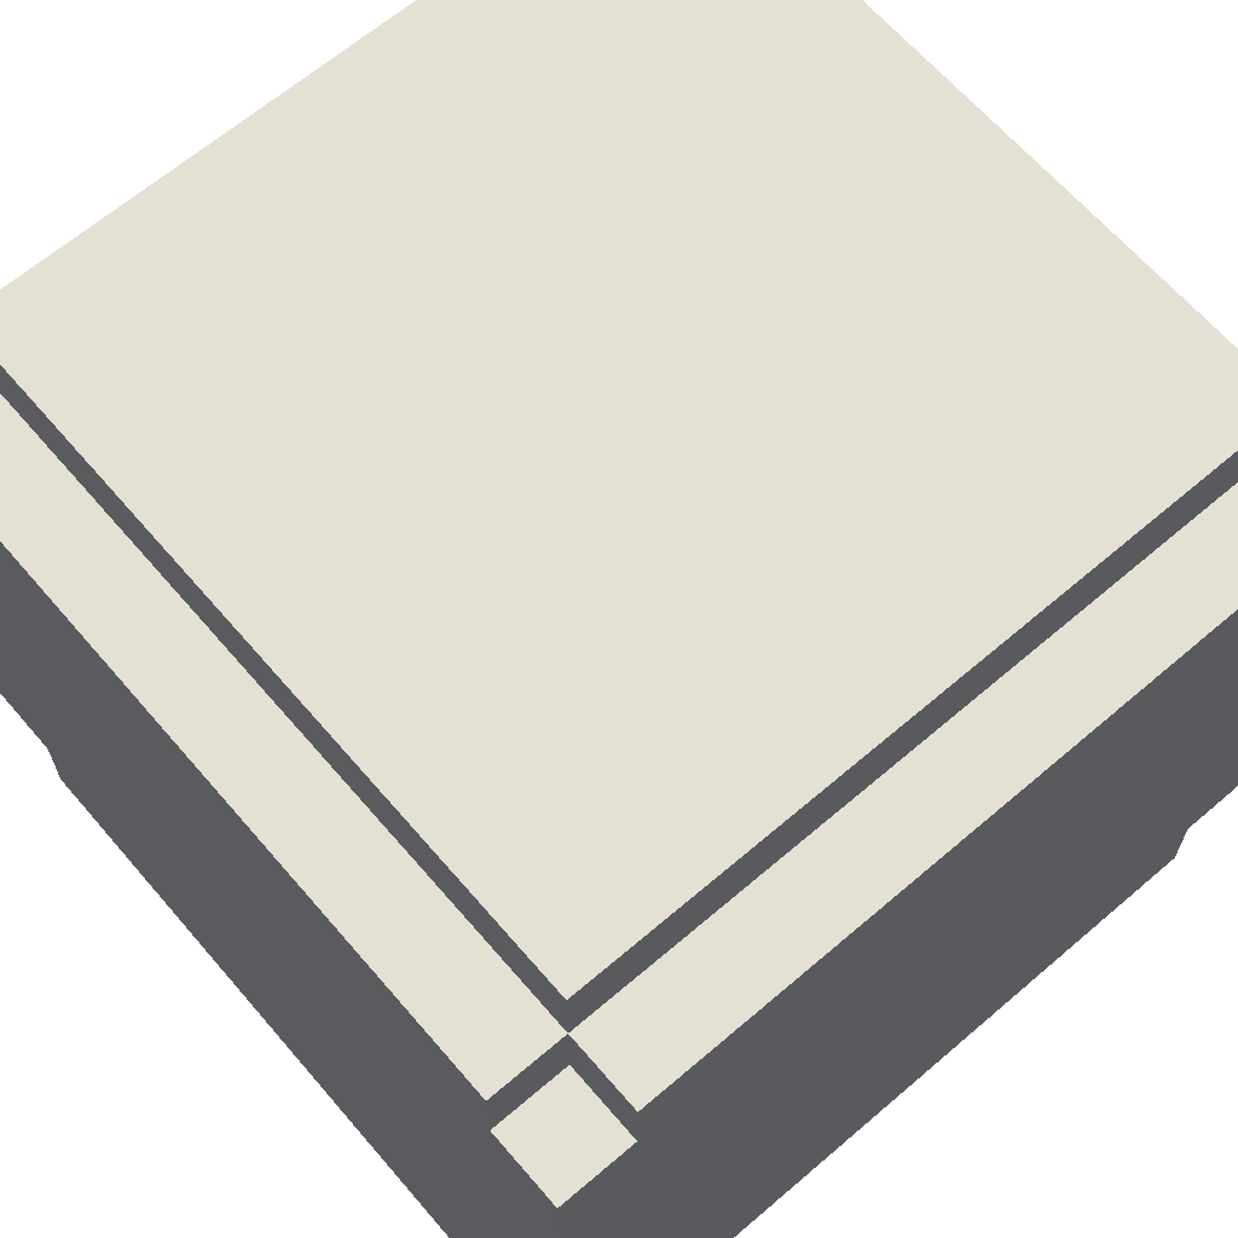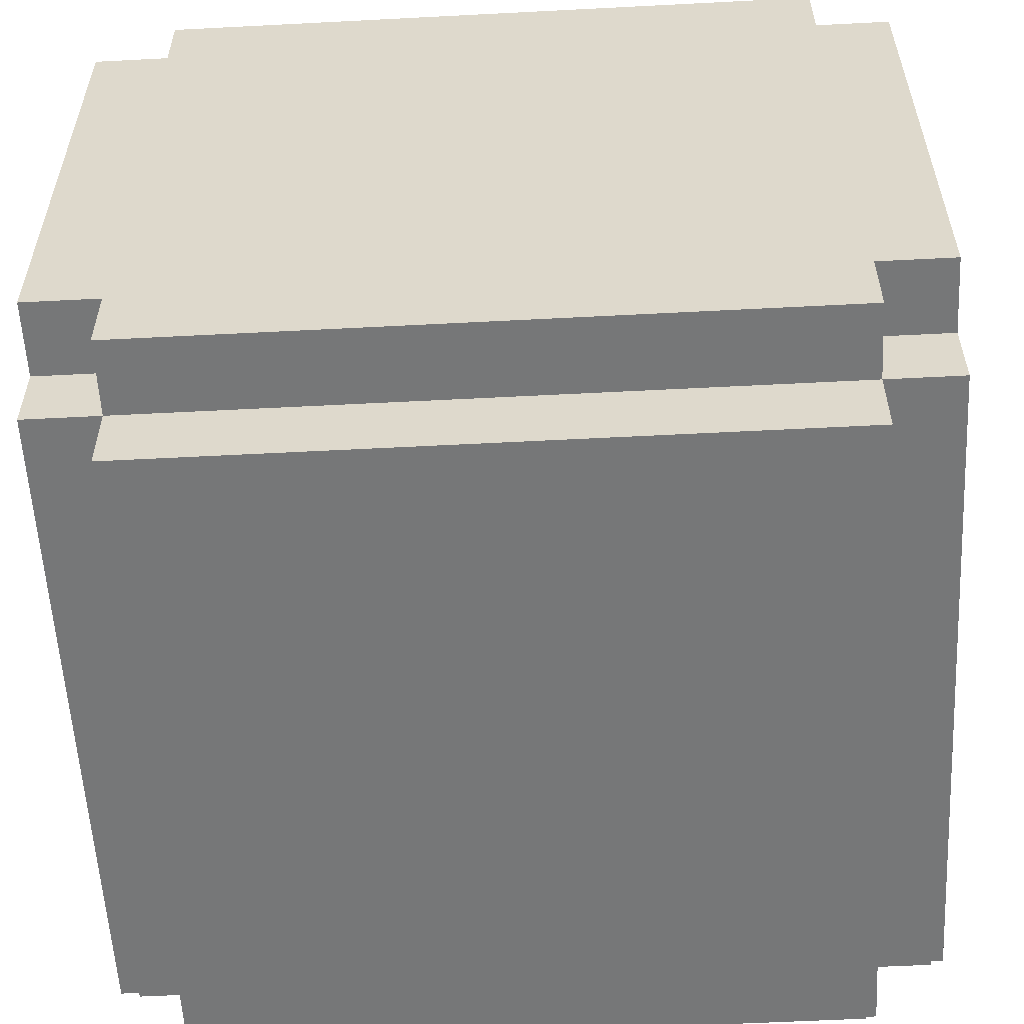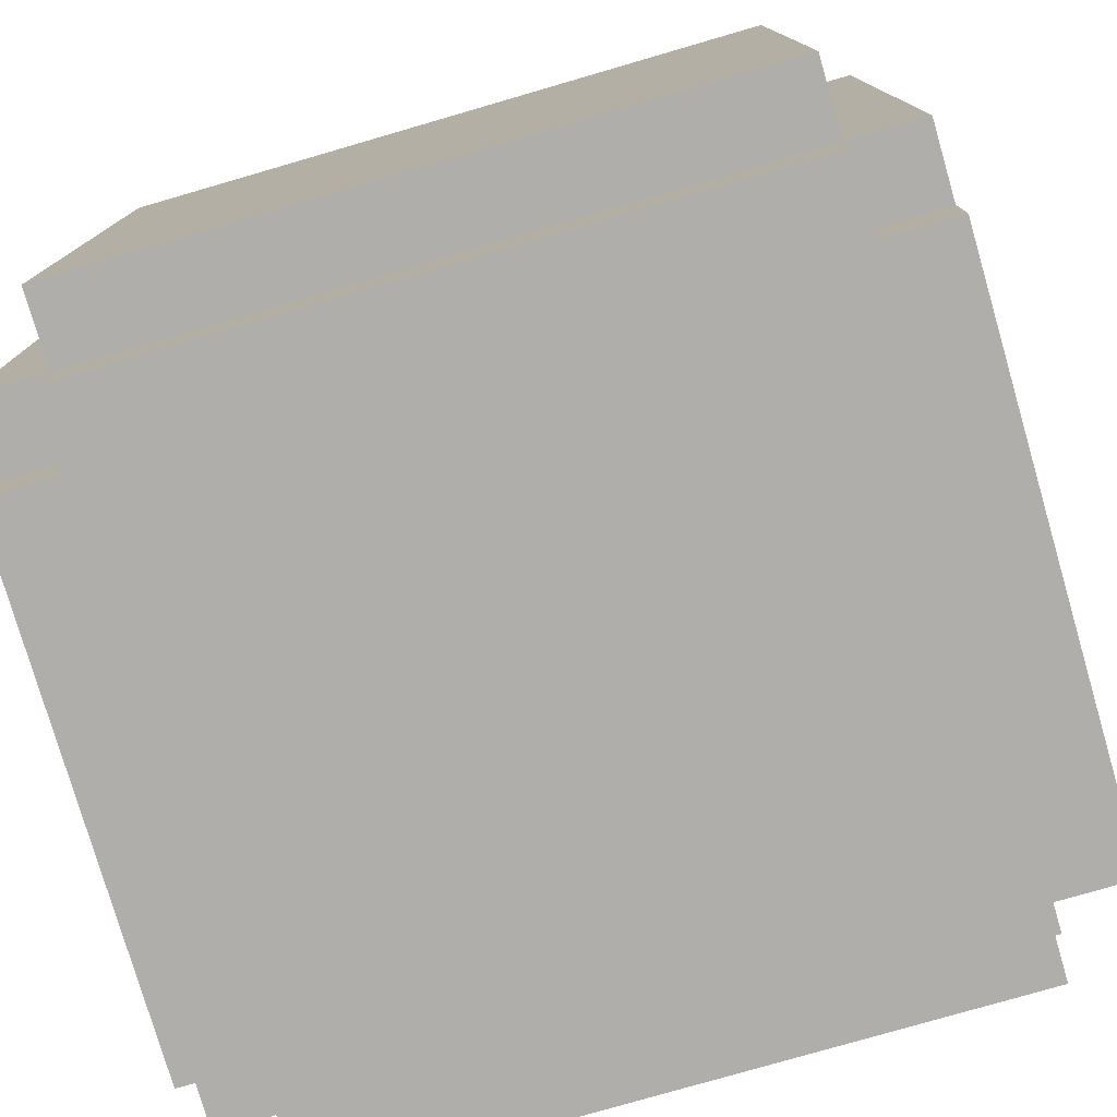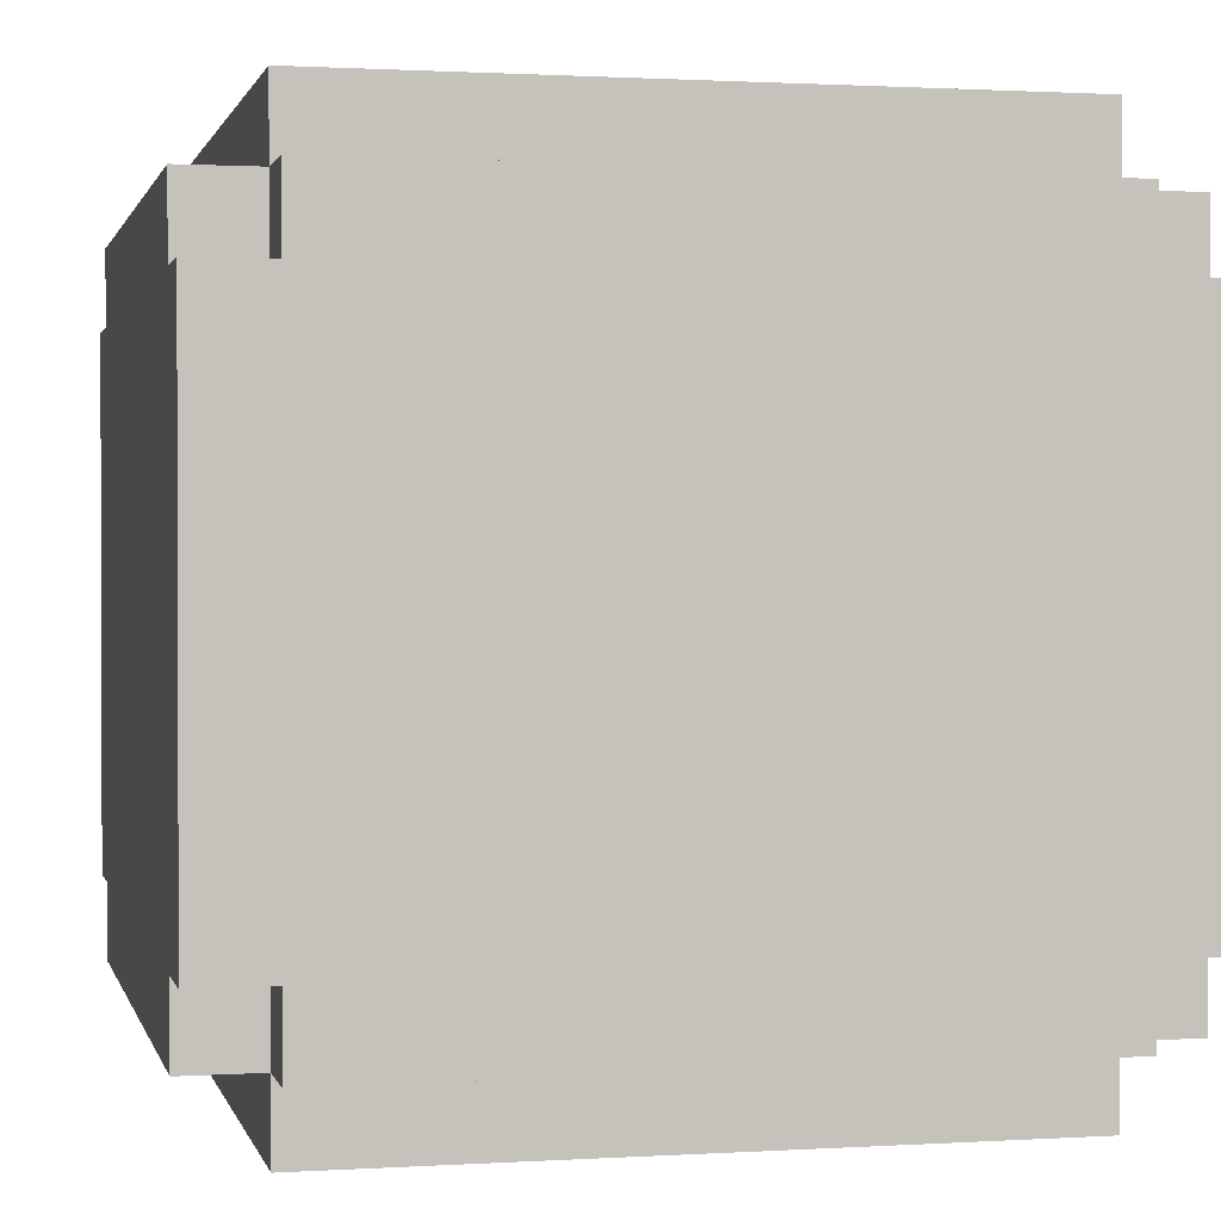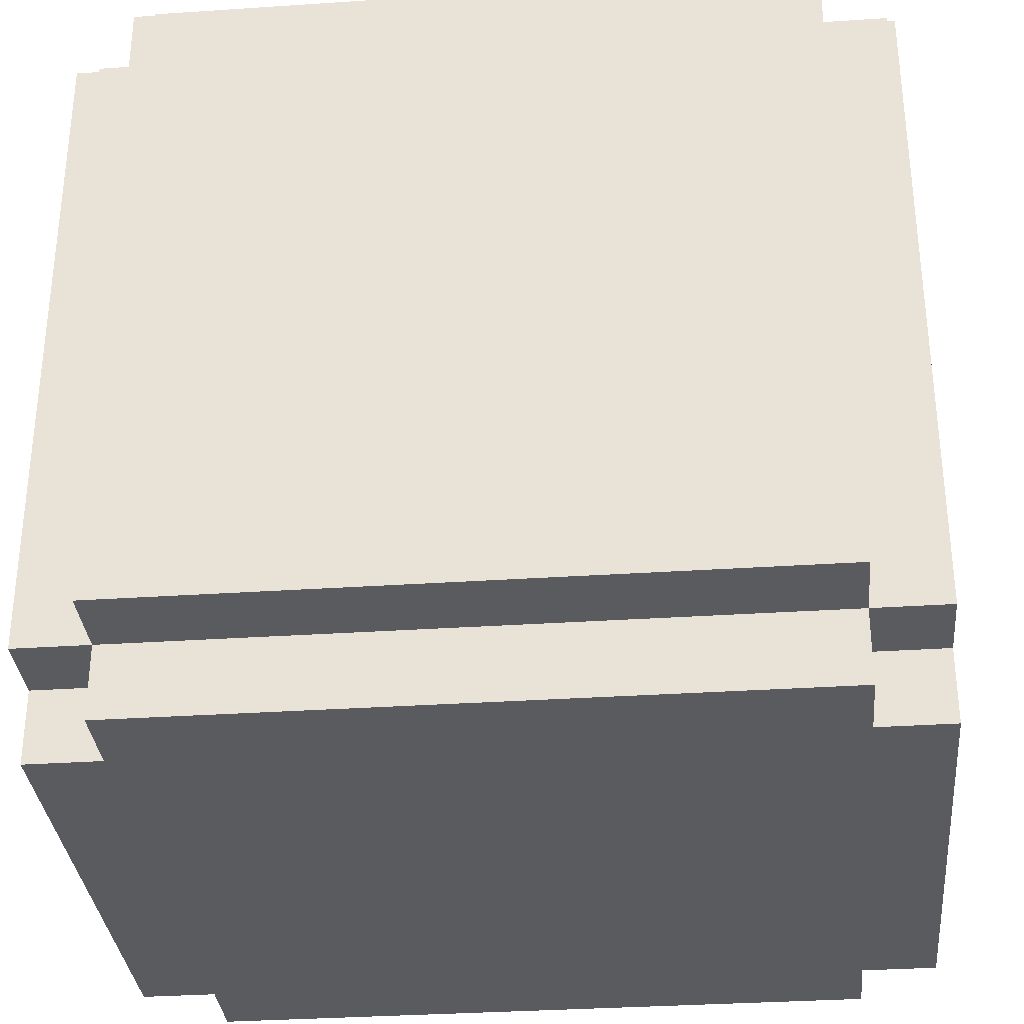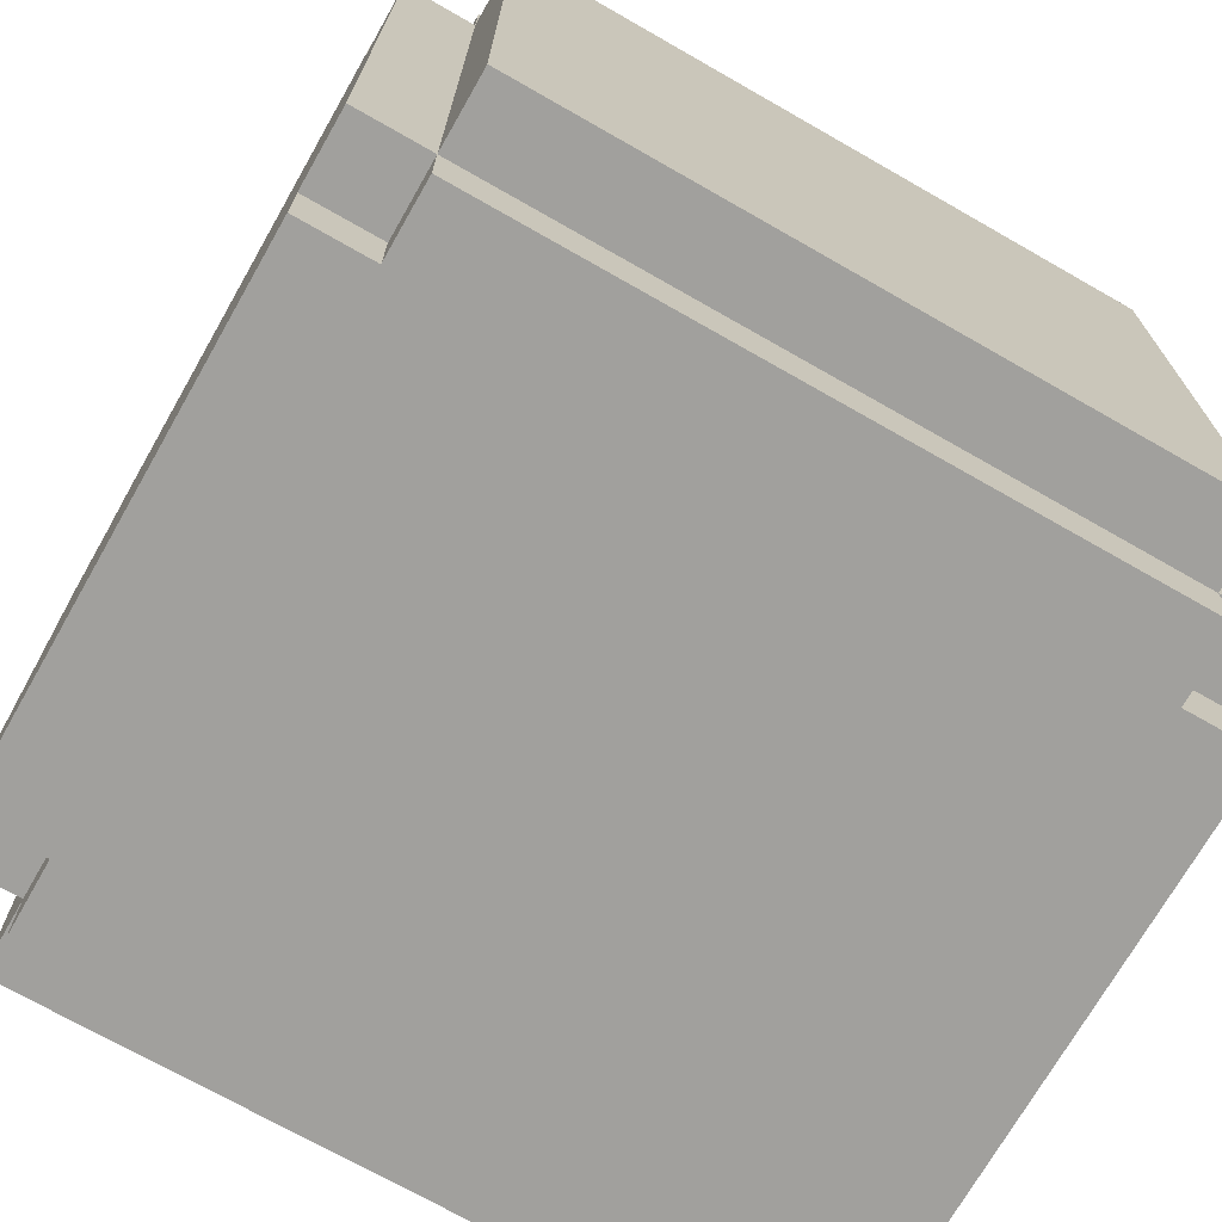
<metadata>
{"format":"obj","ext":"obj","renderer":"f3d","projection":"perspective","resolution":1024,"background":"white","views":[{"elev":65.3,"azim":-40.7,"up":"+Y"},{"elev":-57.0,"azim":-176.9,"up":"+Y"},{"elev":-77.8,"azim":-163.8,"up":"+Z"},{"elev":1.1,"azim":77.1,"up":"+Y"},{"elev":-33.1,"azim":-174.7,"up":"+Z"},{"elev":-71.7,"azim":150.3,"up":"+Z"}]}
</metadata>
<code>
g GreenSet-Monolith
v -5.5 1 4.5
v -5.5 1 -4.5
v -5.5 2 5.5
v -5.5 2 4.5
v -5.5 2 -4.5
v -5.5 2 -5.5
v -5.5 3 2.5
v -5.5 3 -2.5
v -5.5 4 1.5
v -5.5 4 -1.5
v -5.5 5 0.5
v -5.5 5 -0.5
v -5.5 6 0.5
v -5.5 6 -0.5
v -5.5 7 1.5
v -5.5 7 -1.5
v -5.5 8 2.5
v -5.5 8 -2.5
v -5.5 9 5.5
v -5.5 9 4.5
v -5.5 9 -4.5
v -5.5 9 -5.5
v -5.5 10 4.5
v -5.5 10 -4.5
v -4.5 0 4.5
v -4.5 0 -4.5
v -4.5 1 5.5
v -4.5 1 4.5
v -4.5 1 -4.5
v -4.5 1 -5.5
v -4.5 2 5.5
v -4.5 2 4.5
v -4.5 2 -4.5
v -4.5 2 -5.5
v -4.5 9 5.5
v -4.5 9 4.5
v -4.5 9 -4.5
v -4.5 9 -5.5
v -4.5 10 5.5
v -4.5 10 4.5
v -4.5 10 -4.5
v -4.5 10 -5.5
v -4.5 11 4.5
v -4.5 11 -4.5
v 4.5 0 4.5
v 4.5 0 -4.5
v 4.5 1 5.5
v 4.5 1 4.5
v 4.5 1 -4.5
v 4.5 1 -5.5
v 4.5 2 5.5
v 4.5 2 4.5
v 4.5 2 -4.5
v 4.5 2 -5.5
v 4.5 9 5.5
v 4.5 9 4.5
v 4.5 9 -4.5
v 4.5 9 -5.5
v 4.5 10 5.5
v 4.5 10 4.5
v 4.5 10 -4.5
v 4.5 10 -5.5
v 4.5 11 4.5
v 4.5 11 -4.5
v 5.5 1 4.5
v 5.5 1 -4.5
v 5.5 2 5.5
v 5.5 2 4.5
v 5.5 2 -4.5
v 5.5 2 -5.5
v 5.5 3 2.5
v 5.5 3 -2.5
v 5.5 4 1.5
v 5.5 4 -1.5
v 5.5 5 0.5
v 5.5 5 -0.5
v 5.5 6 0.5
v 5.5 6 -0.5
v 5.5 7 1.5
v 5.5 7 -1.5
v 5.5 8 2.5
v 5.5 8 -2.5
v 5.5 9 5.5
v 5.5 9 4.5
v 5.5 9 -4.5
v 5.5 9 -5.5
v 5.5 10 4.5
v 5.5 10 -4.5
v -5.5 2 5.5
v -5.5 9 5.5
v -4.5 1 5.5
v -4.5 2 5.5
v -4.5 9 5.5
v -4.5 10 5.5
v -2.5 3 5.5
v -2.5 8 5.5
v -1.5 4 5.5
v -1.5 7 5.5
v -0.5 5 5.5
v -0.5 6 5.5
v 0.5 5 5.5
v 0.5 6 5.5
v 1.5 4 5.5
v 1.5 7 5.5
v 2.5 3 5.5
v 2.5 8 5.5
v 4.5 1 5.5
v 4.5 2 5.5
v 4.5 9 5.5
v 4.5 10 5.5
v 5.5 2 5.5
v 5.5 9 5.5
v -5.5 1 4.5
v -5.5 2 4.5
v -5.5 9 4.5
v -5.5 10 4.5
v -4.5 0 4.5
v -4.5 1 4.5
v -4.5 2 4.5
v -4.5 9 4.5
v -4.5 10 4.5
v -4.5 11 4.5
v 4.5 0 4.5
v 4.5 1 4.5
v 4.5 2 4.5
v 4.5 9 4.5
v 4.5 10 4.5
v 4.5 11 4.5
v 5.5 1 4.5
v 5.5 2 4.5
v 5.5 9 4.5
v 5.5 10 4.5
v -5.5 1 -4.5
v -5.5 2 -4.5
v -5.5 9 -4.5
v -5.5 10 -4.5
v -4.5 0 -4.5
v -4.5 1 -4.5
v -4.5 2 -4.5
v -4.5 9 -4.5
v -4.5 10 -4.5
v -4.5 11 -4.5
v 4.5 0 -4.5
v 4.5 1 -4.5
v 4.5 2 -4.5
v 4.5 9 -4.5
v 4.5 10 -4.5
v 4.5 11 -4.5
v 5.5 1 -4.5
v 5.5 2 -4.5
v 5.5 9 -4.5
v 5.5 10 -4.5
v -5.5 2 -5.5
v -5.5 9 -5.5
v -4.5 1 -5.5
v -4.5 2 -5.5
v -4.5 9 -5.5
v -4.5 10 -5.5
v -2.5 3 -5.5
v -2.5 8 -5.5
v -1.5 4 -5.5
v -1.5 7 -5.5
v -0.5 5 -5.5
v -0.5 6 -5.5
v 0.5 5 -5.5
v 0.5 6 -5.5
v 1.5 4 -5.5
v 1.5 7 -5.5
v 2.5 3 -5.5
v 2.5 8 -5.5
v 4.5 1 -5.5
v 4.5 2 -5.5
v 4.5 9 -5.5
v 4.5 10 -5.5
v 5.5 2 -5.5
v 5.5 9 -5.5
v -4.5 0 4.5
v 4.5 0 4.5
v -3.5 0 3.5
v 3.5 0 3.5
v -2.5 0 2.5
v 2.5 0 2.5
v -1.5 0 1.5
v 1.5 0 1.5
v -0.5 0 0.5
v 0.5 0 0.5
v -0.5 0 -0.5
v 0.5 0 -0.5
v -1.5 0 -1.5
v 1.5 0 -1.5
v -2.5 0 -2.5
v 2.5 0 -2.5
v -3.5 0 -3.5
v 3.5 0 -3.5
v -4.5 0 -4.5
v 4.5 0 -4.5
v -4.5 1 5.5
v 4.5 1 5.5
v -5.5 1 4.5
v -4.5 1 4.5
v 4.5 1 4.5
v 5.5 1 4.5
v -5.5 1 -4.5
v -4.5 1 -4.5
v 4.5 1 -4.5
v 5.5 1 -4.5
v -4.5 1 -5.5
v 4.5 1 -5.5
v -5.5 2 5.5
v -4.5 2 5.5
v 4.5 2 5.5
v 5.5 2 5.5
v -5.5 2 4.5
v -4.5 2 4.5
v 4.5 2 4.5
v 5.5 2 4.5
v -5.5 2 -4.5
v -4.5 2 -4.5
v 4.5 2 -4.5
v 5.5 2 -4.5
v -5.5 2 -5.5
v -4.5 2 -5.5
v 4.5 2 -5.5
v 5.5 2 -5.5
v -5.5 9 5.5
v -4.5 9 5.5
v 4.5 9 5.5
v 5.5 9 5.5
v -5.5 9 4.5
v -4.5 9 4.5
v 4.5 9 4.5
v 5.5 9 4.5
v -5.5 9 -4.5
v -4.5 9 -4.5
v 4.5 9 -4.5
v 5.5 9 -4.5
v -5.5 9 -5.5
v -4.5 9 -5.5
v 4.5 9 -5.5
v 5.5 9 -5.5
v -4.5 10 5.5
v 4.5 10 5.5
v -5.5 10 4.5
v -4.5 10 4.5
v 4.5 10 4.5
v 5.5 10 4.5
v -5.5 10 -4.5
v -4.5 10 -4.5
v 4.5 10 -4.5
v 5.5 10 -4.5
v -4.5 10 -5.5
v 4.5 10 -5.5
v -4.5 11 4.5
v 4.5 11 4.5
v -3.5 11 3.5
v 3.5 11 3.5
v -2.5 11 2.5
v 2.5 11 2.5
v -1.5 11 1.5
v 1.5 11 1.5
v -0.5 11 0.5
v 0.5 11 0.5
v -0.5 11 -0.5
v 0.5 11 -0.5
v -1.5 11 -1.5
v 1.5 11 -1.5
v -2.5 11 -2.5
v 2.5 11 -2.5
v -3.5 11 -3.5
v 3.5 11 -3.5
v -4.5 11 -4.5
v 4.5 11 -4.5
f 4 2 1
f 5 2 4
f 7 5 4
f 8 5 7
f 9 8 7
f 10 8 9
f 11 10 9
f 12 10 11
f 13 11 9
f 13 12 11
f 14 10 12
f 14 12 13
f 15 9 7
f 15 13 9
f 15 14 13
f 16 10 14
f 16 14 15
f 16 8 10
f 17 7 4
f 17 15 7
f 17 16 15
f 18 8 16
f 18 16 17
f 18 5 8
f 19 4 3
f 20 17 4
f 20 4 19
f 20 18 17
f 21 5 18
f 21 18 20
f 21 6 5
f 22 6 21
f 23 21 20
f 24 21 23
f 28 26 25
f 29 26 28
f 31 28 27
f 32 28 31
f 33 30 29
f 34 30 33
f 39 36 35
f 40 36 39
f 41 38 37
f 42 38 41
f 43 41 40
f 44 41 43
f 45 46 48
f 48 46 49
f 47 48 51
f 51 48 52
f 49 50 53
f 53 50 54
f 55 56 59
f 59 56 60
f 57 58 61
f 61 58 62
f 60 61 63
f 63 61 64
f 65 66 68
f 68 66 69
f 68 69 71
f 71 69 72
f 71 72 73
f 73 72 74
f 73 74 75
f 75 74 76
f 73 75 77
f 75 76 77
f 76 74 78
f 77 76 78
f 71 73 79
f 73 77 79
f 77 78 79
f 78 74 80
f 79 78 80
f 74 72 80
f 68 71 81
f 71 79 81
f 79 80 81
f 80 72 82
f 81 80 82
f 72 69 82
f 67 68 83
f 68 81 84
f 83 68 84
f 81 82 84
f 82 69 85
f 84 82 85
f 69 70 85
f 85 70 86
f 84 85 87
f 87 85 88
f 92 90 89
f 93 90 92
f 95 93 92
f 96 93 95
f 97 96 95
f 98 96 97
f 99 98 97
f 100 98 99
f 101 99 97
f 101 100 99
f 102 98 100
f 102 100 101
f 103 97 95
f 103 101 97
f 103 102 101
f 104 98 102
f 104 102 103
f 104 96 98
f 105 95 92
f 105 103 95
f 105 104 103
f 106 96 104
f 106 104 105
f 106 93 96
f 107 92 91
f 108 105 92
f 108 92 107
f 108 106 105
f 109 93 106
f 109 106 108
f 109 94 93
f 110 94 109
f 111 109 108
f 112 109 111
f 118 114 113
f 119 114 118
f 120 116 115
f 121 116 120
f 123 118 117
f 124 118 123
f 127 122 121
f 128 122 127
f 129 125 124
f 130 125 129
f 131 127 126
f 132 127 131
f 133 134 138
f 138 134 139
f 135 136 140
f 140 136 141
f 137 138 143
f 143 138 144
f 141 142 147
f 147 142 148
f 144 145 149
f 149 145 150
f 146 147 151
f 151 147 152
f 153 154 156
f 156 154 157
f 156 157 159
f 159 157 160
f 159 160 161
f 161 160 162
f 161 162 163
f 163 162 164
f 161 163 165
f 163 164 165
f 164 162 166
f 165 164 166
f 159 161 167
f 161 165 167
f 165 166 167
f 166 162 168
f 167 166 168
f 162 160 168
f 156 159 169
f 159 167 169
f 167 168 169
f 168 160 170
f 169 168 170
f 160 157 170
f 155 156 171
f 156 169 172
f 171 156 172
f 169 170 172
f 170 157 173
f 172 170 173
f 157 158 173
f 173 158 174
f 172 173 175
f 175 173 176
f 179 178 177
f 180 178 179
f 181 180 179
f 182 180 181
f 183 182 181
f 184 182 183
f 185 184 183
f 186 184 185
f 187 185 183
f 187 186 185
f 188 184 186
f 188 186 187
f 189 183 181
f 189 187 183
f 189 188 187
f 190 184 188
f 190 188 189
f 190 182 184
f 191 181 179
f 191 189 181
f 191 190 189
f 192 182 190
f 192 190 191
f 192 180 182
f 193 179 177
f 193 191 179
f 193 192 191
f 194 180 192
f 194 192 193
f 194 178 180
f 195 193 177
f 195 194 193
f 196 178 194
f 196 194 195
f 200 198 197
f 201 198 200
f 203 200 199
f 204 200 203
f 205 202 201
f 206 202 205
f 207 205 204
f 208 205 207
f 213 210 209
f 214 210 213
f 215 212 211
f 216 212 215
f 221 218 217
f 222 218 221
f 223 220 219
f 224 220 223
f 225 226 229
f 229 226 230
f 227 228 231
f 231 228 232
f 233 234 237
f 237 234 238
f 235 236 239
f 239 236 240
f 241 242 244
f 244 242 245
f 243 244 247
f 247 244 248
f 245 246 249
f 249 246 250
f 248 249 251
f 251 249 252
f 253 254 255
f 255 254 256
f 255 256 257
f 257 256 258
f 257 258 259
f 259 258 260
f 259 260 261
f 261 260 262
f 259 261 263
f 261 262 263
f 262 260 264
f 263 262 264
f 257 259 265
f 259 263 265
f 263 264 265
f 264 260 266
f 265 264 266
f 260 258 266
f 255 257 267
f 257 265 267
f 265 266 267
f 266 258 268
f 267 266 268
f 258 256 268
f 253 255 269
f 255 267 269
f 267 268 269
f 268 256 270
f 269 268 270
f 256 254 270
f 253 269 271
f 269 270 271
f 270 254 272
f 271 270 272

</code>
